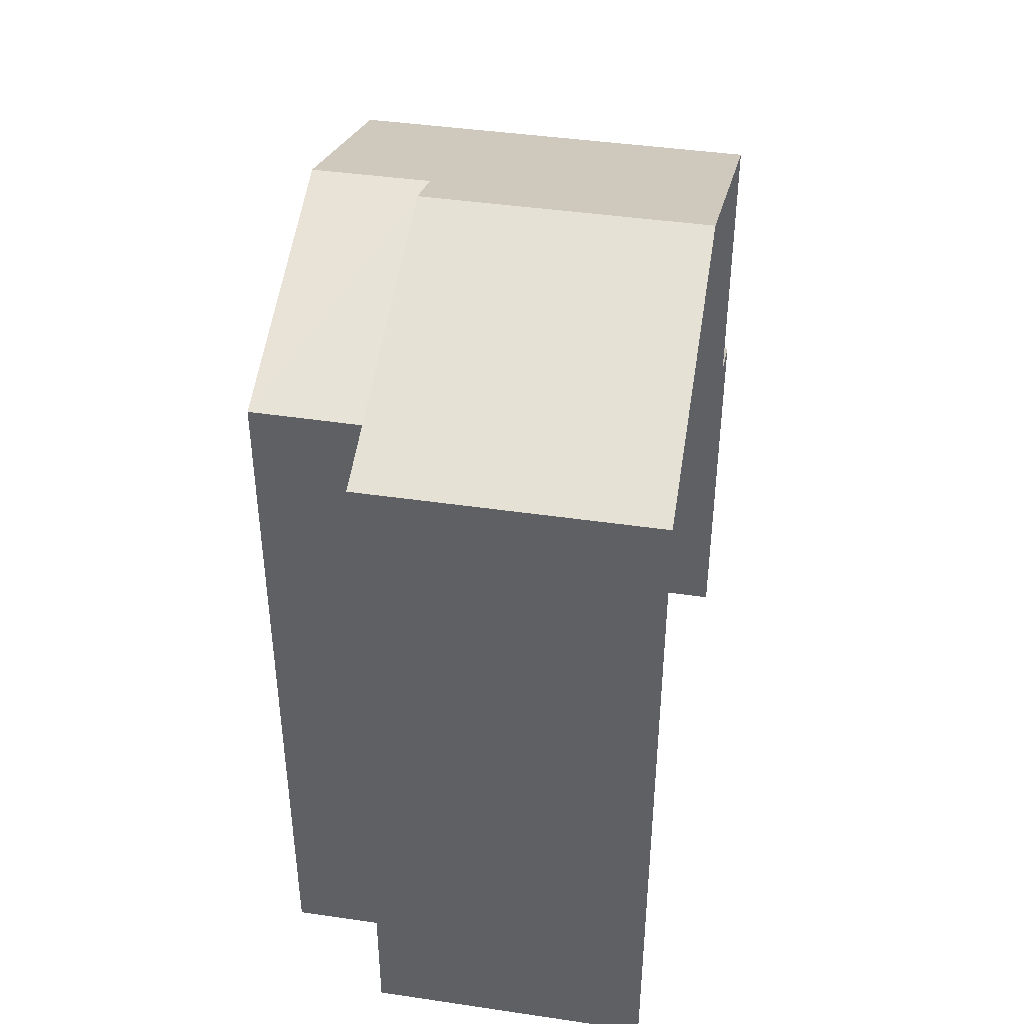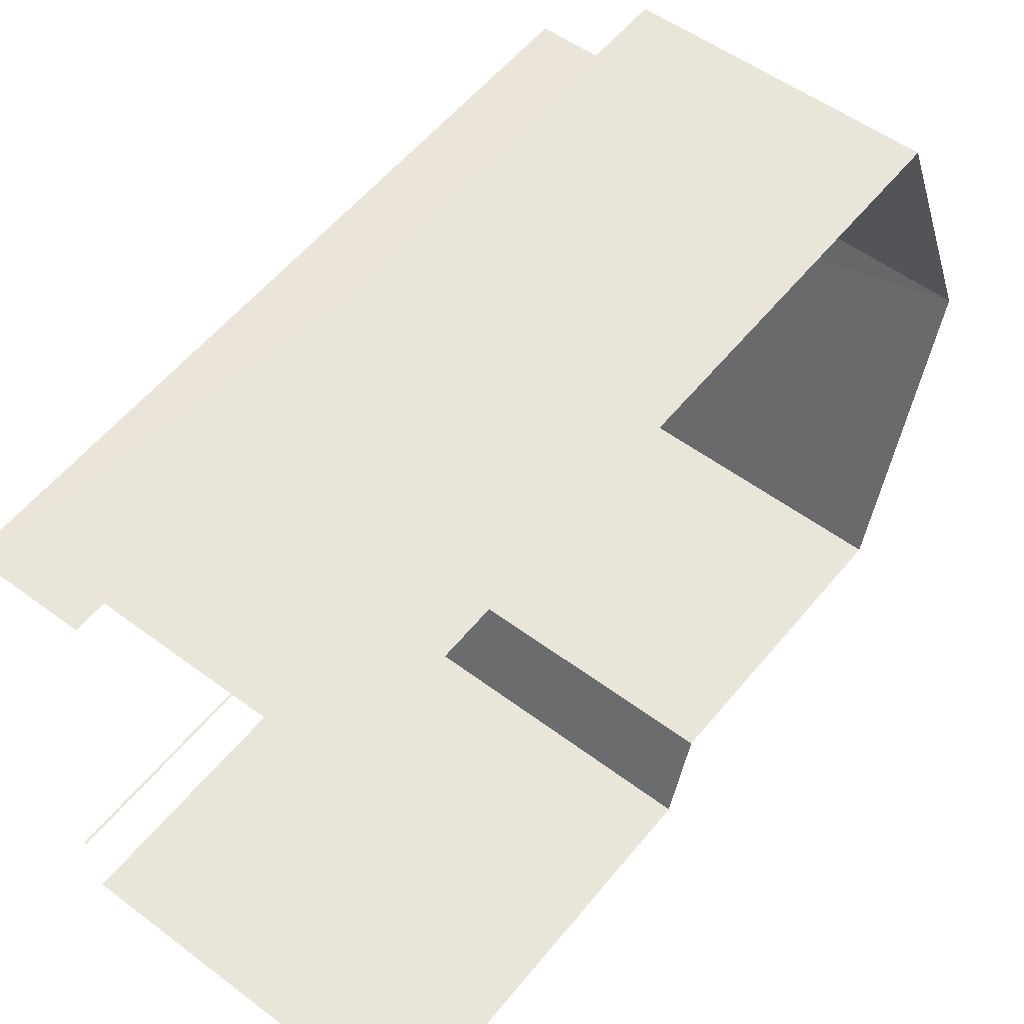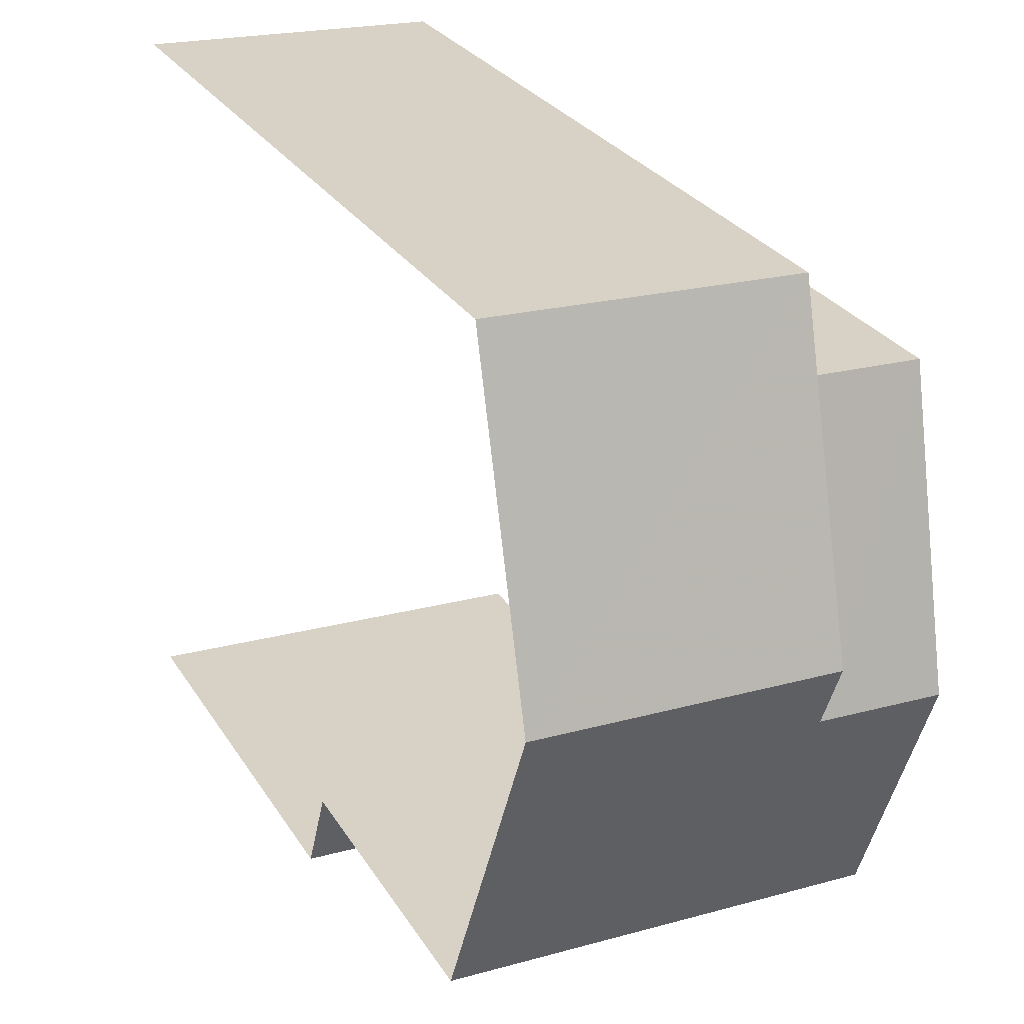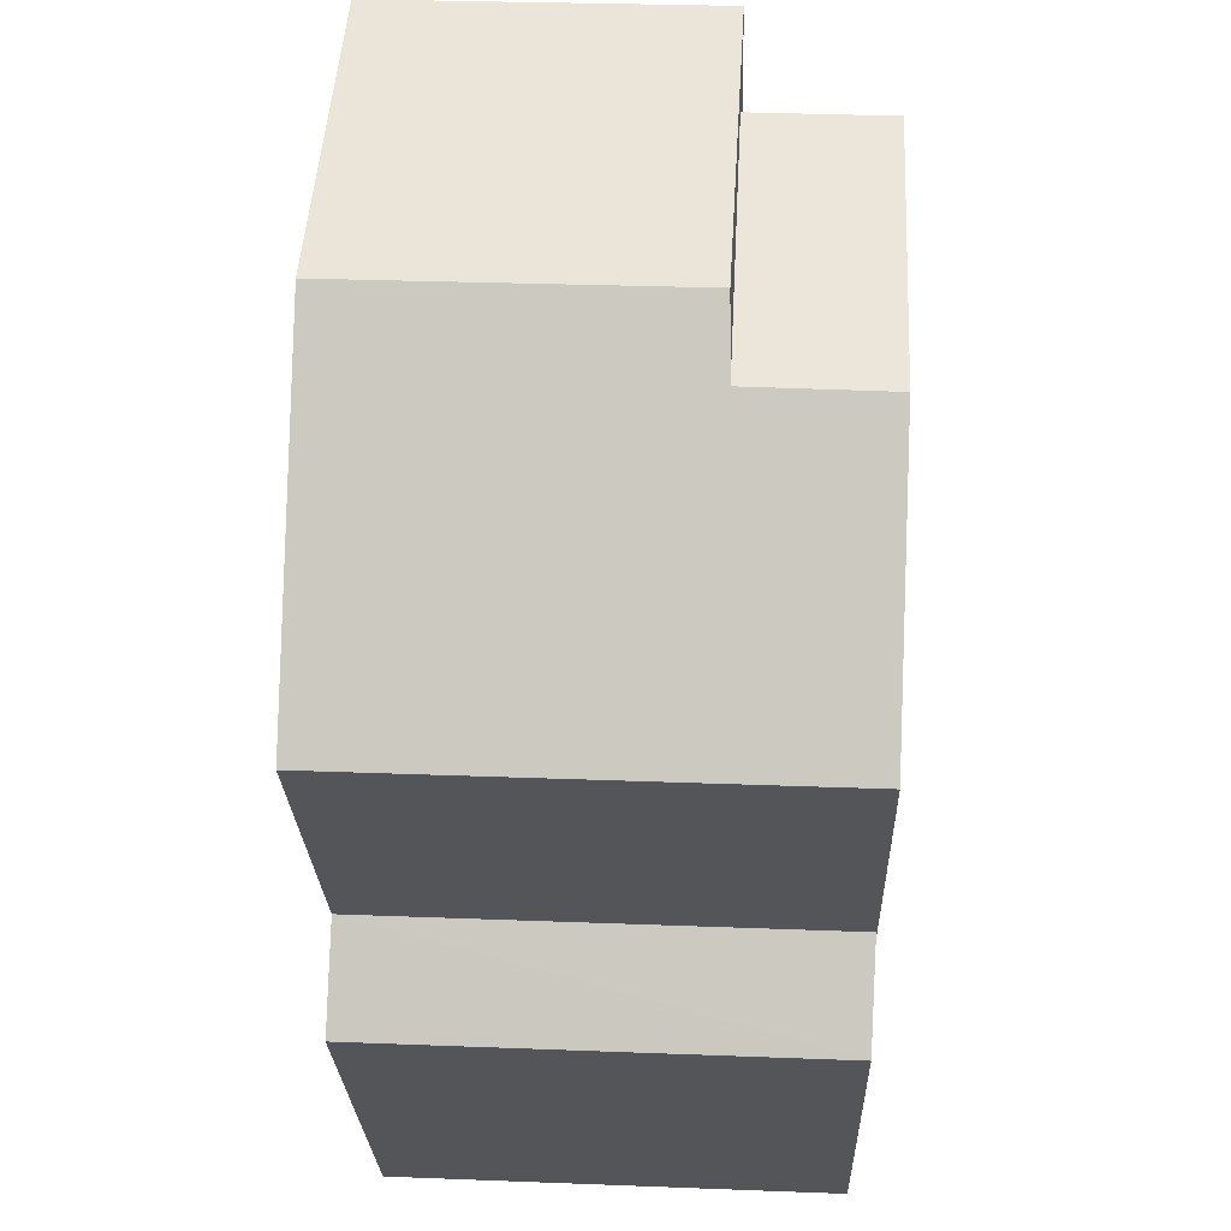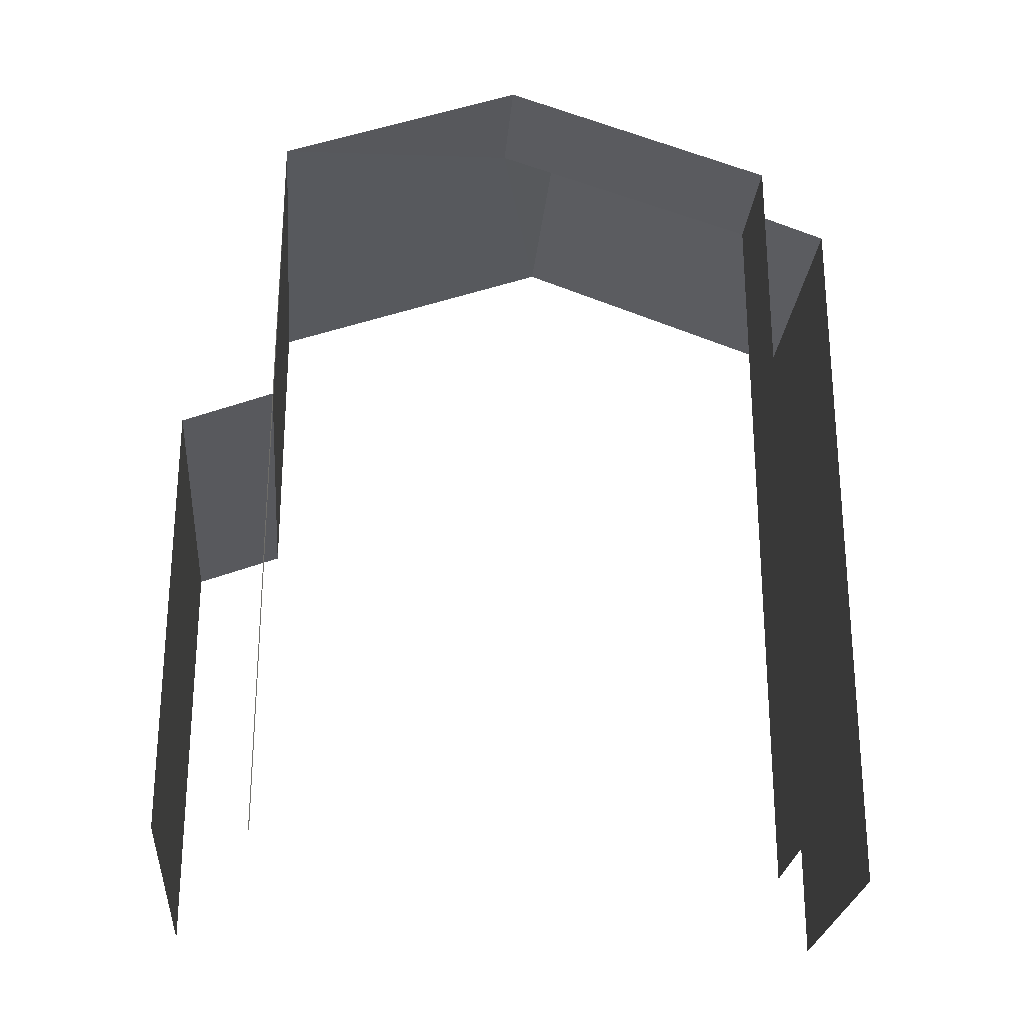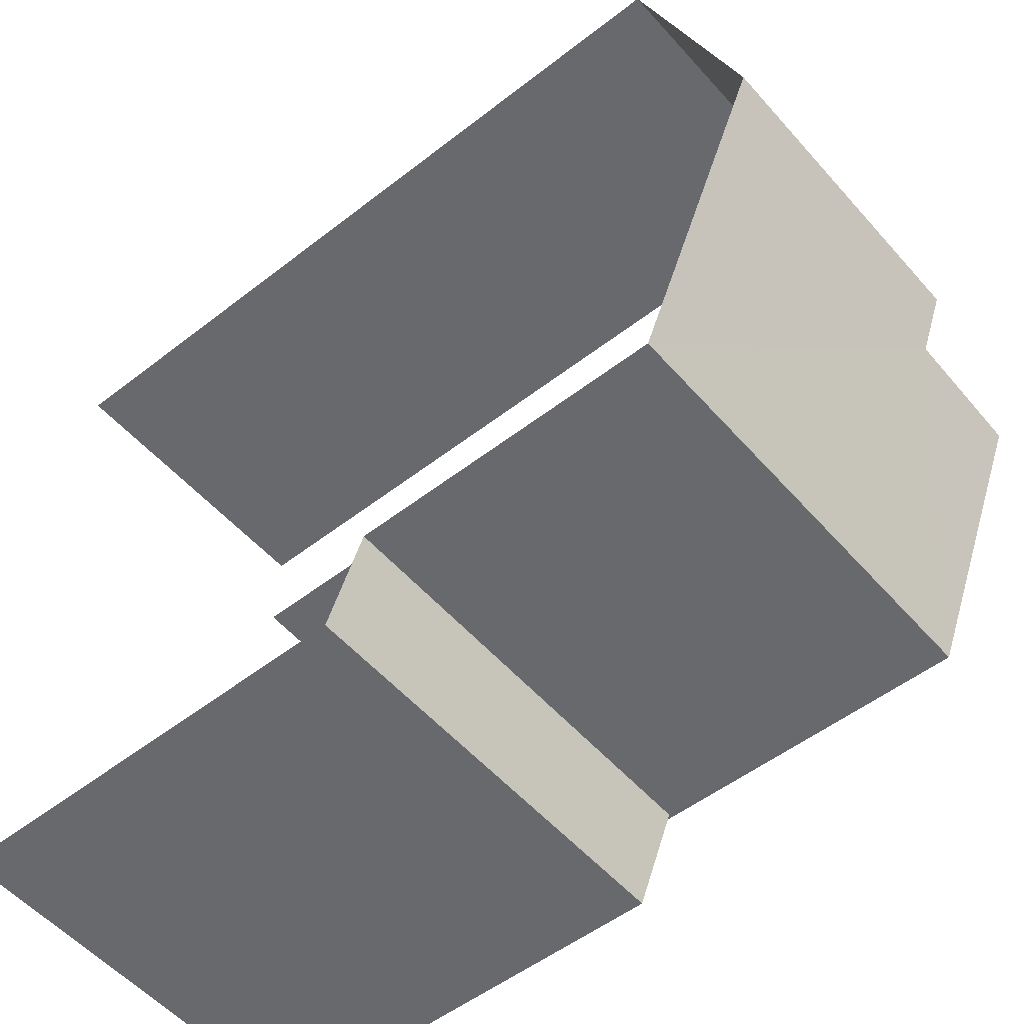
<metadata>
{"format":"obj","ext":"obj","renderer":"f3d","projection":"perspective","resolution":1024,"background":"white","views":[{"elev":42.0,"azim":-172.5,"up":"+Z"},{"elev":57.2,"azim":-141.2,"up":"+Y"},{"elev":27.9,"azim":-25.6,"up":"+Y"},{"elev":-24.2,"azim":1.8,"up":"+Y"},{"elev":-25.6,"azim":82.4,"up":"+Z"},{"elev":-51.0,"azim":-49.5,"up":"+Y"}]}
</metadata>
<code>
v -3.736e+05 -1.054e+05 21.15
v -3.736e+05 -1.054e+05 21.15
v -3.736e+05 -1.054e+05 21.15
v -3.736e+05 -1.054e+05 21.15
v -3.736e+05 -1.054e+05 21.15
v -3.736e+05 -1.054e+05 21.15
v -3.736e+05 -1.054e+05 21.15
v -3.736e+05 -1.054e+05 21.15
v -3.736e+05 -1.054e+05 31.89
v -3.736e+05 -1.054e+05 31.89
v -3.736e+05 -1.054e+05 31.61
v -3.736e+05 -1.054e+05 30.49
v -3.736e+05 -1.054e+05 30.49
v -3.736e+05 -1.054e+05 31.61
v -3.736e+05 -1.054e+05 30.49
v -3.736e+05 -1.054e+05 30.49
v -3.736e+05 -1.054e+05 30.49
v -3.736e+05 -1.054e+05 30.49
v -3.736e+05 -1.054e+05 26.81
v -3.736e+05 -1.054e+05 26.4
v -3.736e+05 -1.054e+05 26.4
v -3.736e+05 -1.054e+05 26.81
f 1 2 3
f 3 2 4
f 5 4 6
f 6 2 7
f 6 7 8
f 4 2 6
f 8 7 13
f 13 17 14
f 13 7 17
f 2 1 18
f 11 18 9
f 9 18 15
f 18 1 15
f 10 16 19
f 12 10 19
f 16 3 19
f 19 3 4
f 19 4 20
f 6 21 5
f 6 22 21
f 9 10 11
f 10 12 11
f 11 13 14
f 11 12 13
f 10 15 16
f 10 9 15
f 11 14 17
f 18 11 17
f 19 20 21
f 22 19 21
f 16 1 3
f 16 15 1
f 20 4 5
f 21 20 5
f 18 17 7
f 2 18 7
f 12 22 13
f 13 22 8
f 12 19 22
f 8 22 6

</code>
